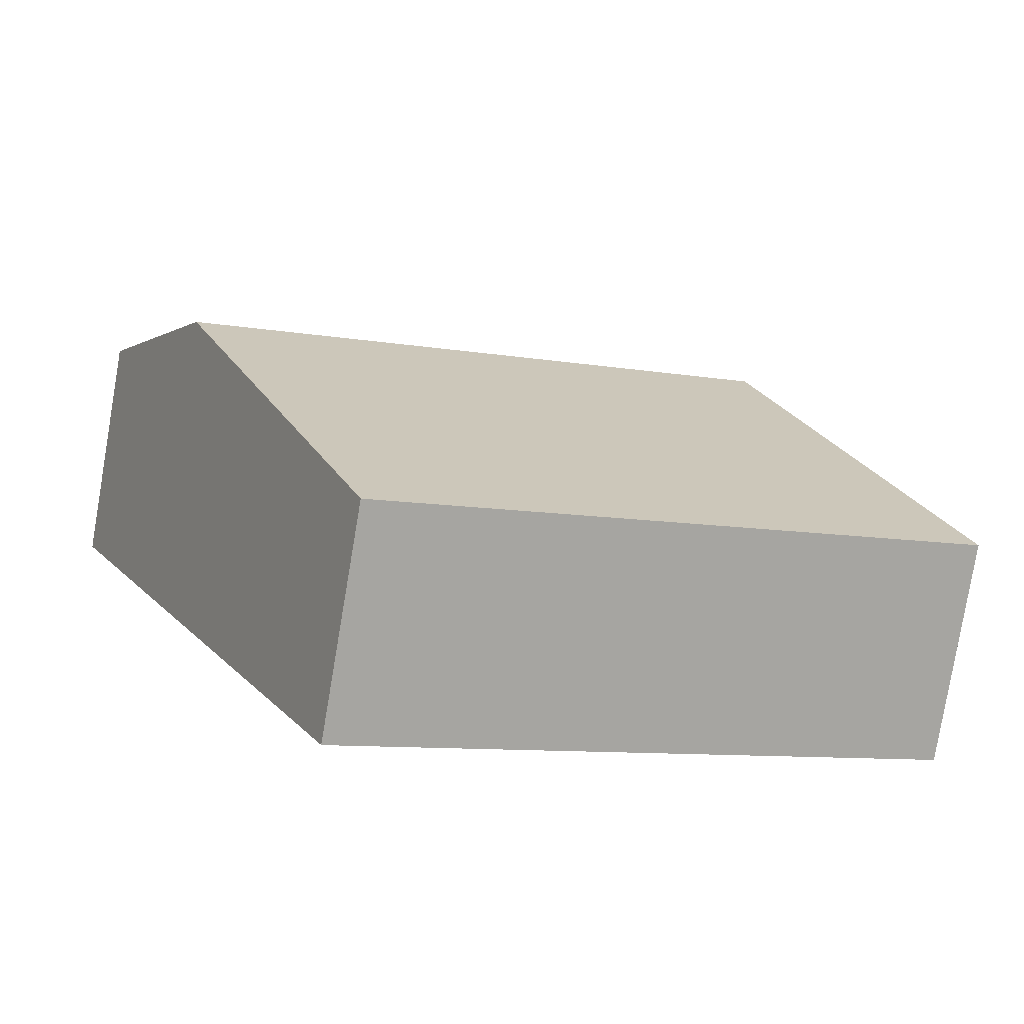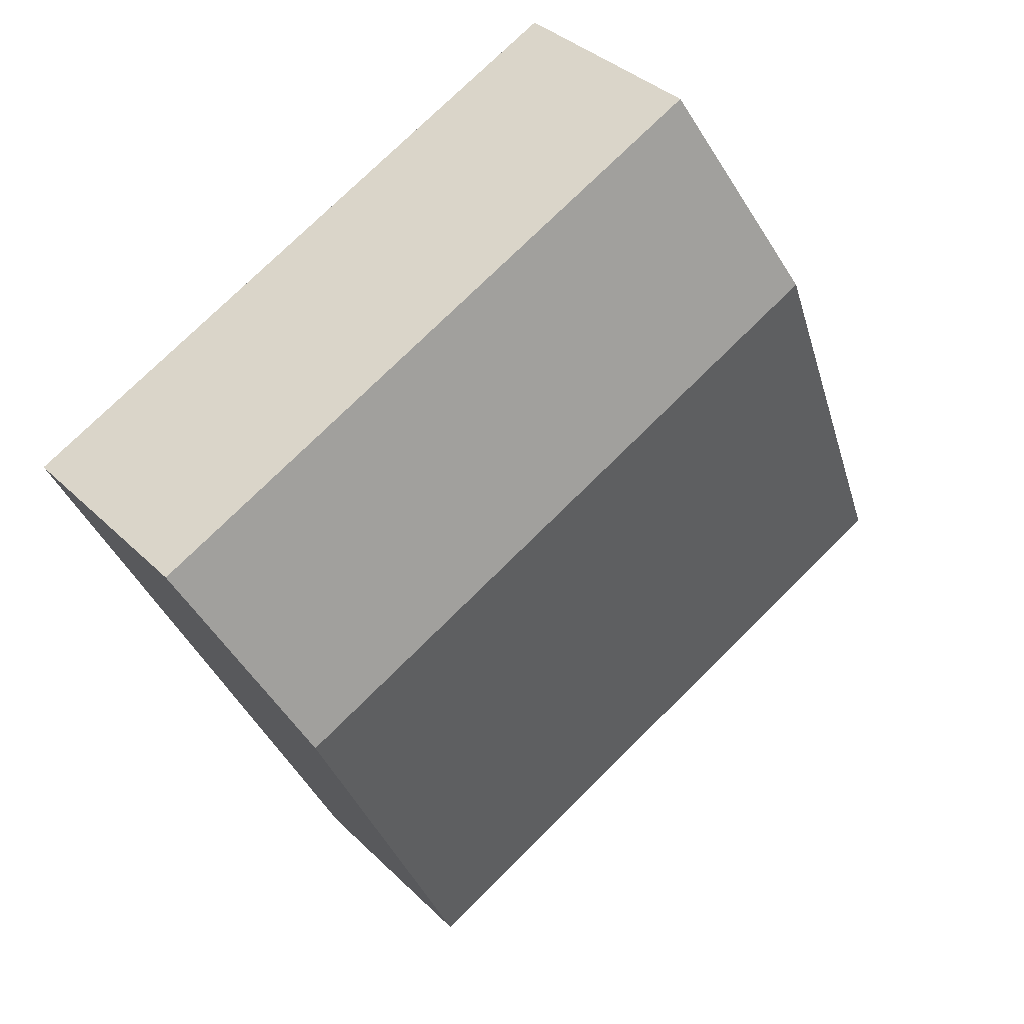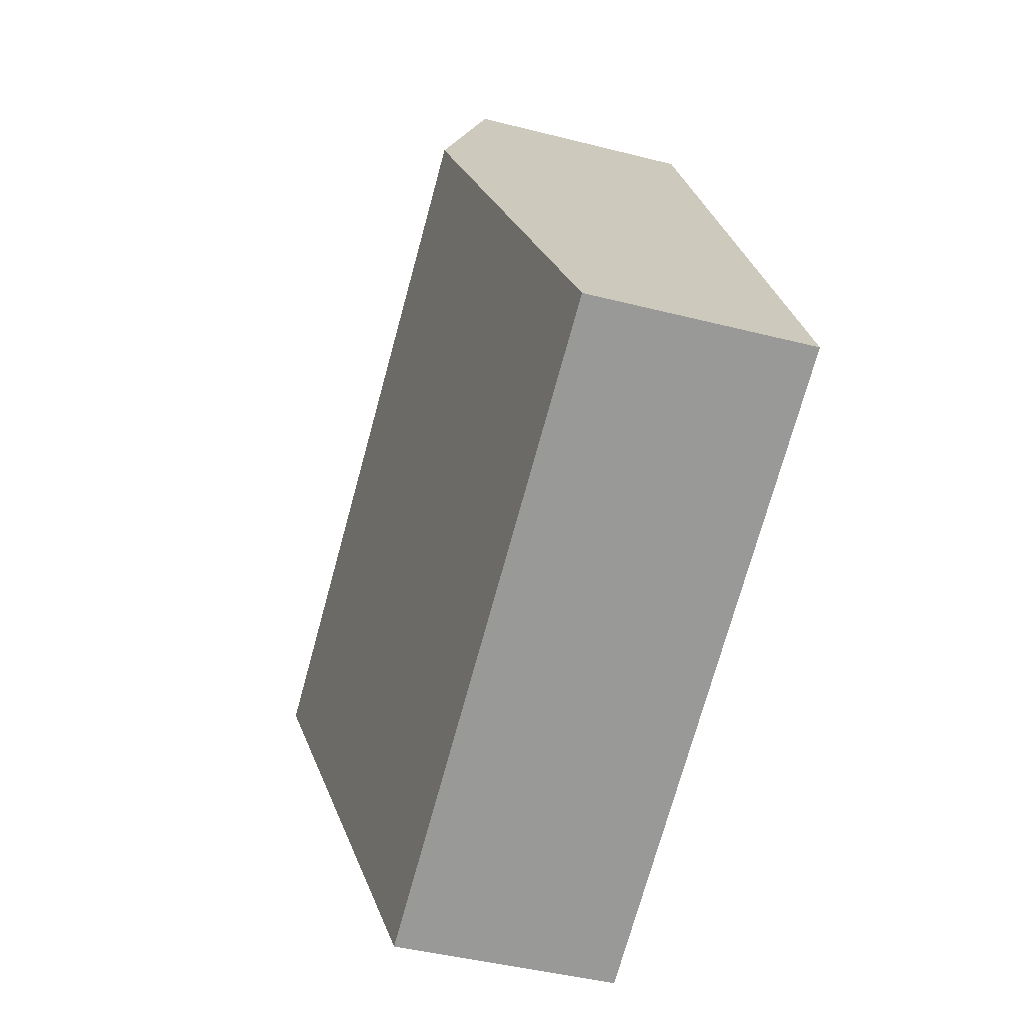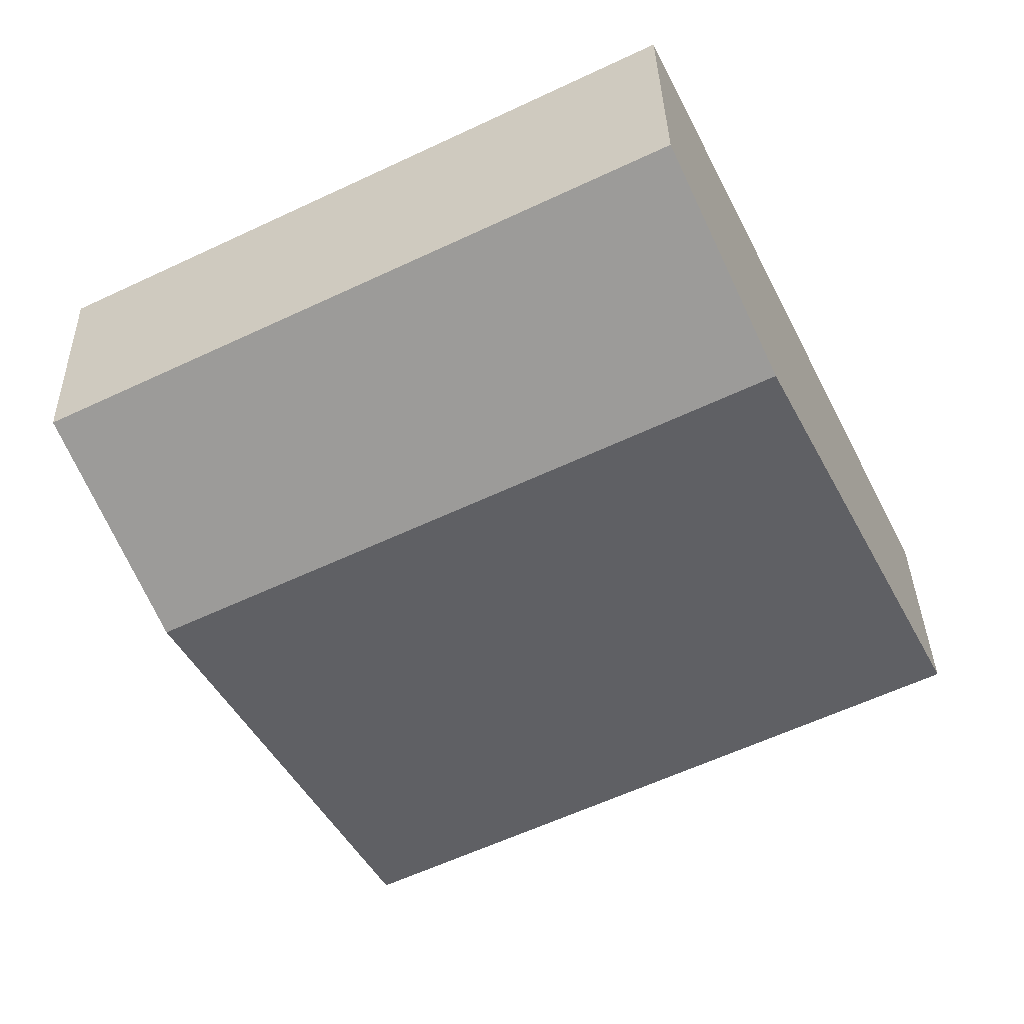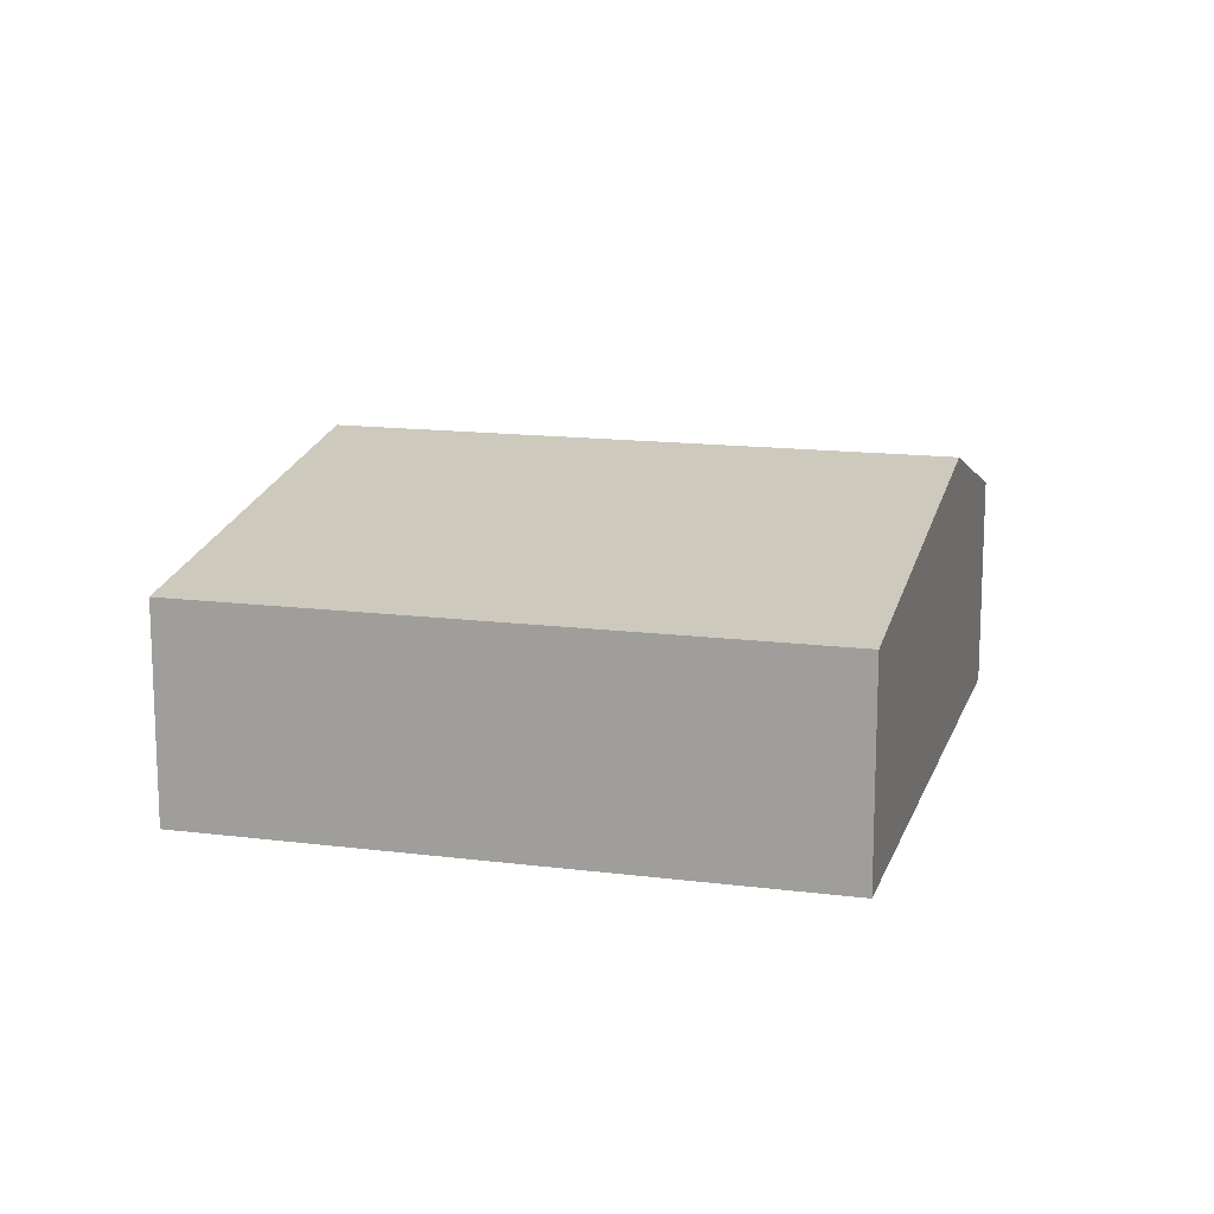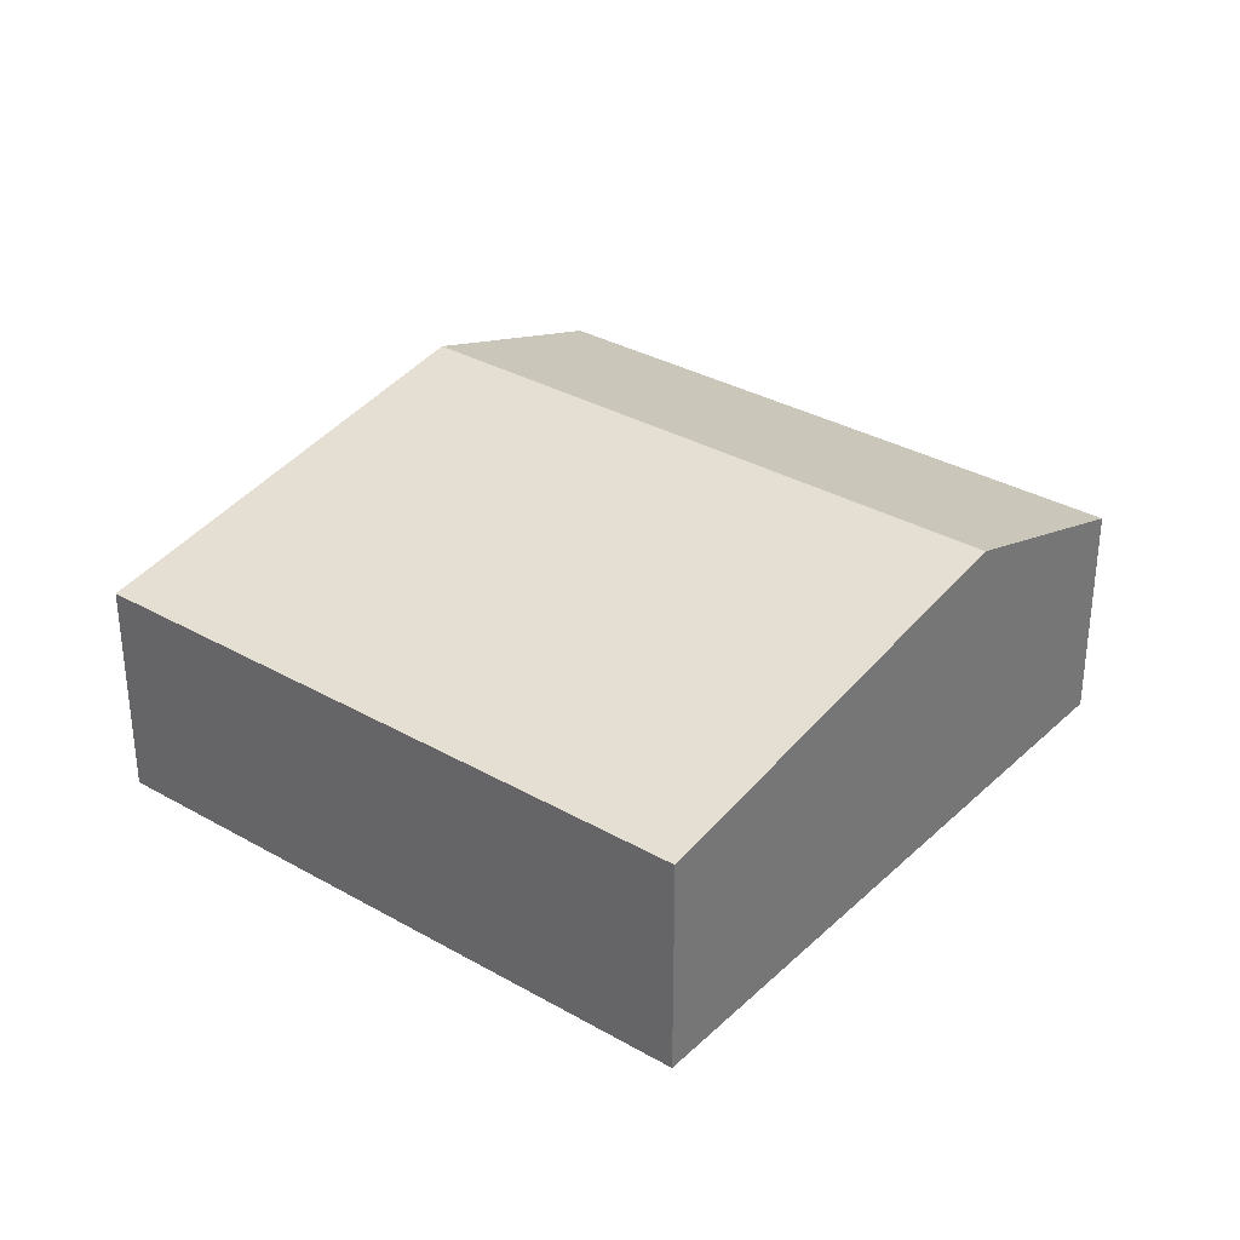
<metadata>
{"format":"obj","ext":"obj","renderer":"f3d","projection":"perspective","resolution":1024,"background":"white","views":[{"elev":-79.5,"azim":170.4,"up":"+Z"},{"elev":35.2,"azim":142.1,"up":"+Z"},{"elev":-43.2,"azim":-106.9,"up":"+Z"},{"elev":34.7,"azim":178.7,"up":"+Z"},{"elev":14.6,"azim":-138.3,"up":"+Y"},{"elev":33.0,"azim":-115.5,"up":"+Y"}]}
</metadata>
<code>
v  1.921 2.74 3.899
v  8.391 2.071 3.082
v  7.451 2.74 1.174
v  2.861 2.071 5.807
v  0 2.056 1.259e-16
v  5.53 2.056 -2.725
v  5.53 1.669e-16 -2.725
v  0 0 0
v  1.921 -2.387e-16 3.899
v  2.861 -3.556e-16 5.807
v  8.391 -1.887e-16 3.082
v  7.451 -7.189e-17 1.174
g defaultobject
f 1 2 3
f 2 1 4
f 5 3 6
f 3 5 1
f 7 5 6
f 5 7 8
f 8 1 5
f 1 8 9
f 1 9 4
f 4 9 10
f 10 2 4
f 2 10 11
f 3 7 6
f 7 3 12
f 12 3 2
f 12 2 11
f 9 11 10
f 11 9 8
f 11 8 7
f 11 7 12

</code>
